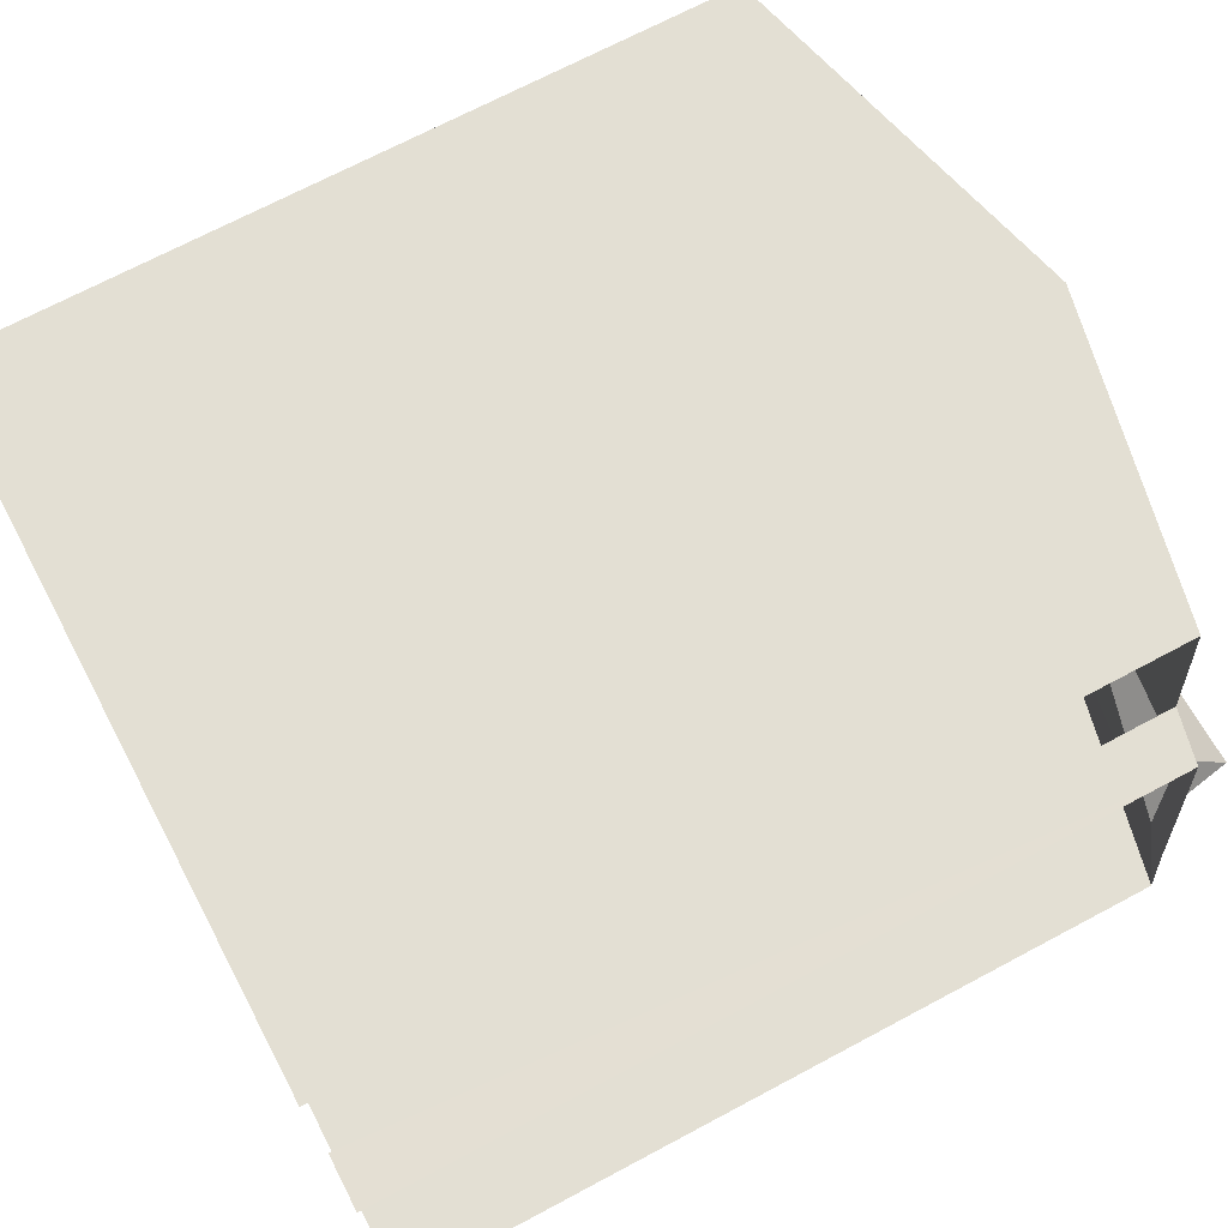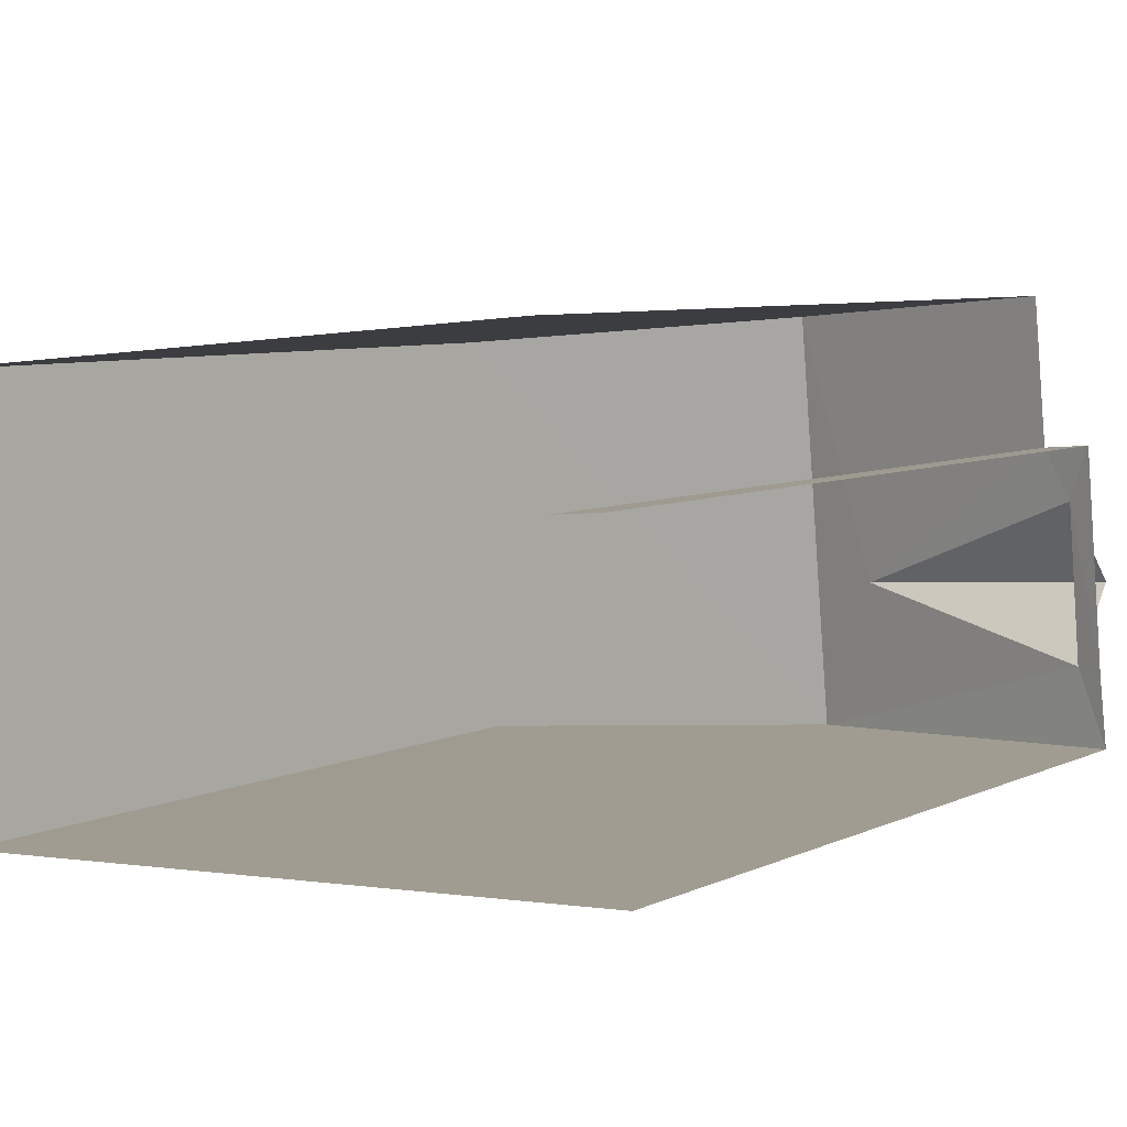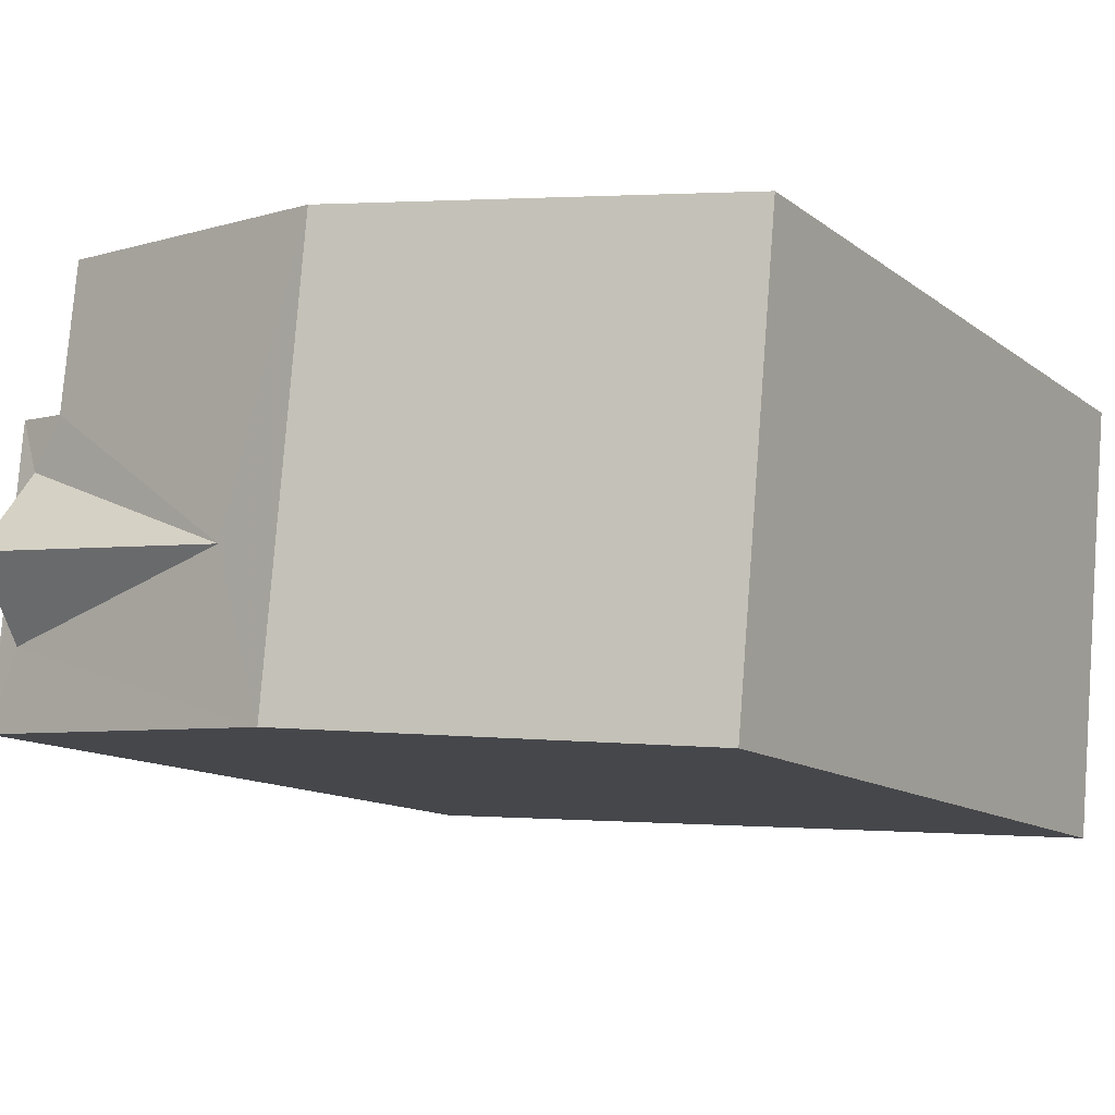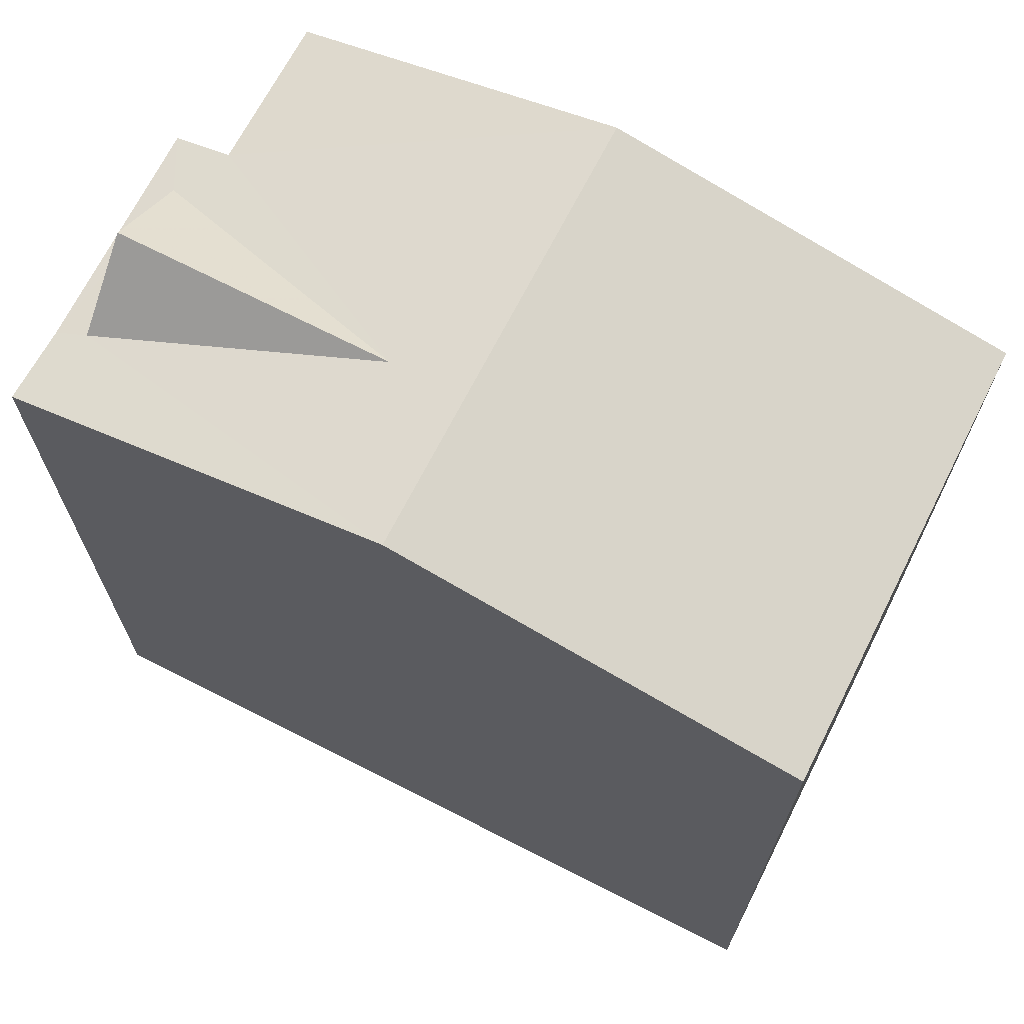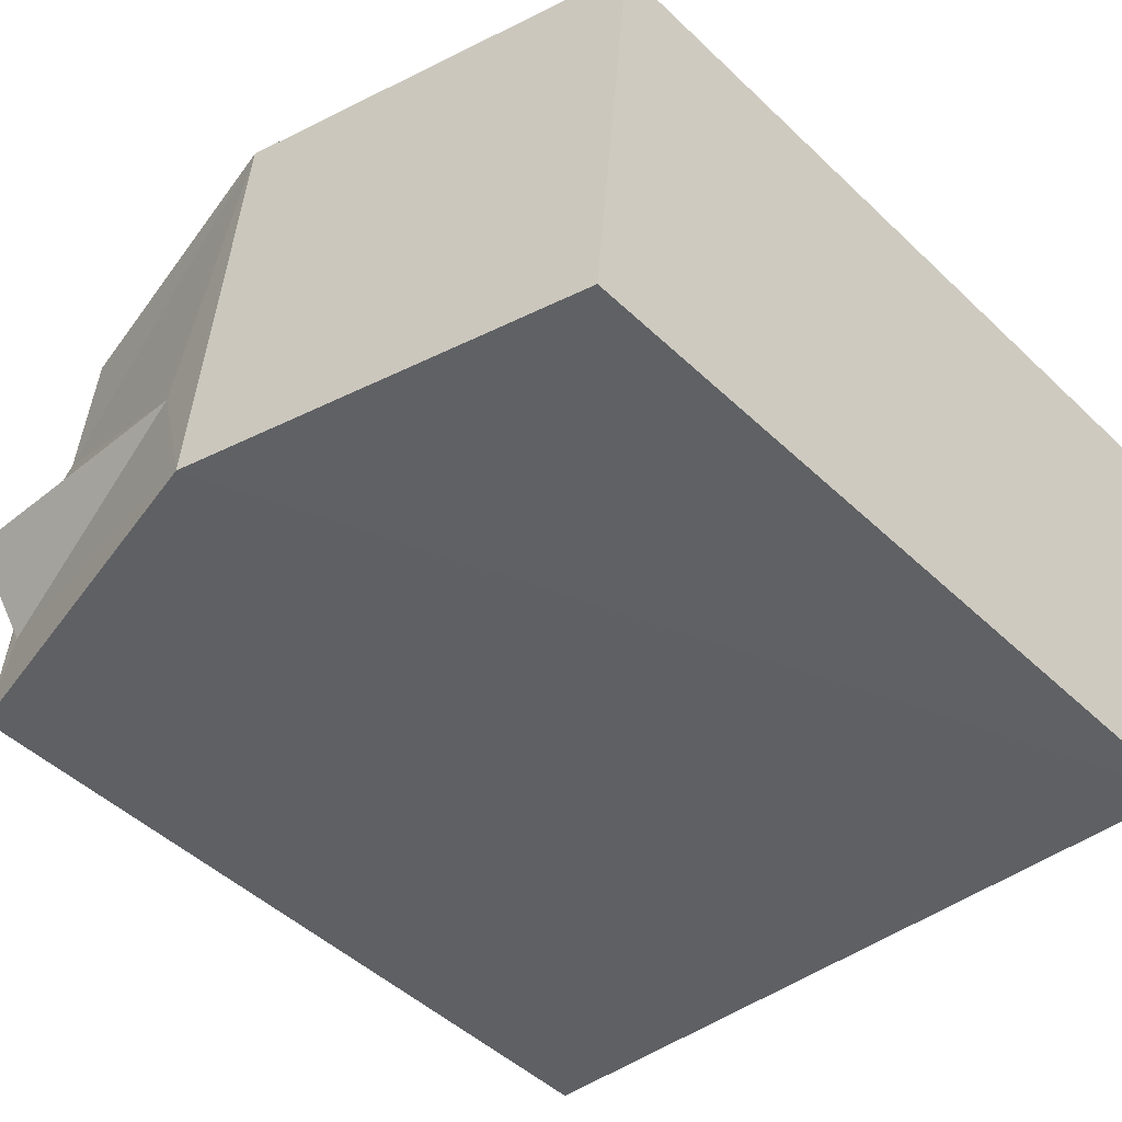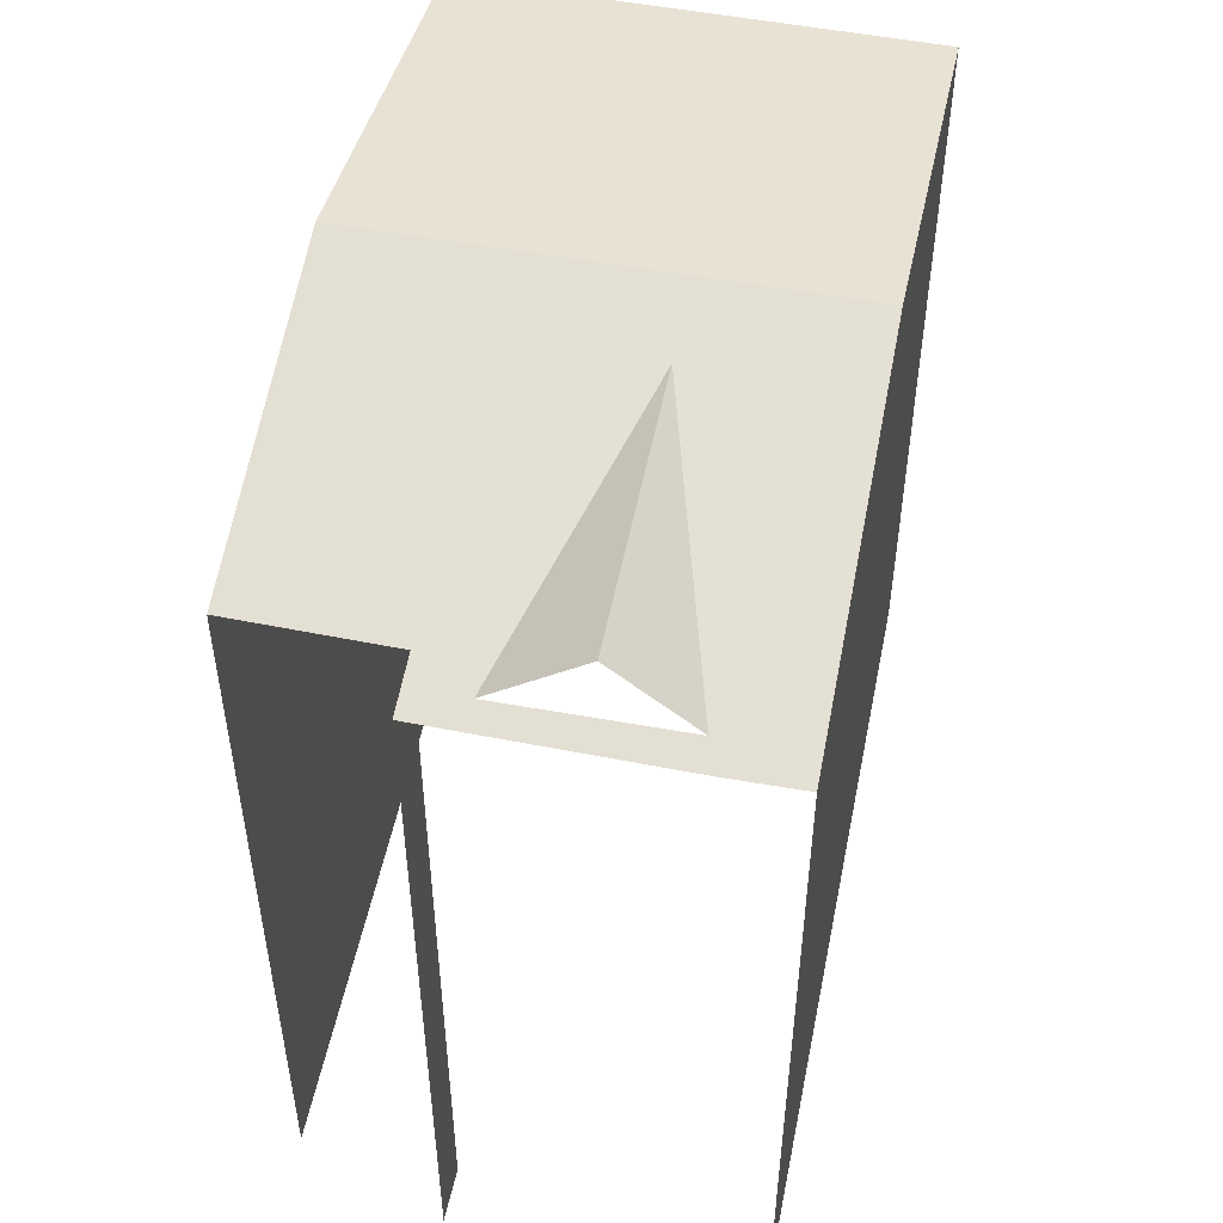
<metadata>
{"format":"obj","ext":"obj","renderer":"f3d","projection":"perspective","resolution":1024,"background":"white","views":[{"elev":70.5,"azim":-118.1,"up":"+Y"},{"elev":7.2,"azim":-141.8,"up":"+Y"},{"elev":-12.2,"azim":30.9,"up":"+Y"},{"elev":69.3,"azim":22.0,"up":"+Z"},{"elev":-48.8,"azim":43.8,"up":"+Y"},{"elev":52.0,"azim":-83.7,"up":"+Z"}]}
</metadata>
<code>
v -3.734e+05 -1.043e+05 26
v -3.734e+05 -1.043e+05 26
v -3.734e+05 -1.043e+05 26
v -3.734e+05 -1.043e+05 26
v -3.734e+05 -1.043e+05 26
v -3.734e+05 -1.043e+05 26
v -3.734e+05 -1.043e+05 36.97
v -3.734e+05 -1.043e+05 36.01
v -3.734e+05 -1.043e+05 36.01
v -3.734e+05 -1.043e+05 36.97
v -3.734e+05 -1.043e+05 36.74
v -3.734e+05 -1.043e+05 35.84
v -3.734e+05 -1.043e+05 35.93
v -3.734e+05 -1.043e+05 35.84
v -3.734e+05 -1.043e+05 35.93
v -3.734e+05 -1.043e+05 35.84
v -3.734e+05 -1.043e+05 35.84
v -3.734e+05 -1.043e+05 35.84
v -3.734e+05 -1.043e+05 36.74
f 1 2 3
f 3 2 4
f 1 5 2
f 4 2 6
f 9 6 2
f 9 8 6
f 12 16 1
f 1 16 5
f 16 14 5
f 13 19 15
f 7 8 9
f 10 7 11
f 12 10 13
f 14 15 9
f 16 15 14
f 13 16 12
f 7 9 11
f 10 11 13
f 9 15 11
f 16 13 15
f 10 17 7
f 10 18 17
f 13 11 19
f 11 15 19
f 18 3 4
f 17 18 4
f 12 1 10
f 1 3 10
f 3 18 10
f 14 2 5
f 14 9 2
f 17 4 7
f 4 6 7
f 6 8 7

</code>
